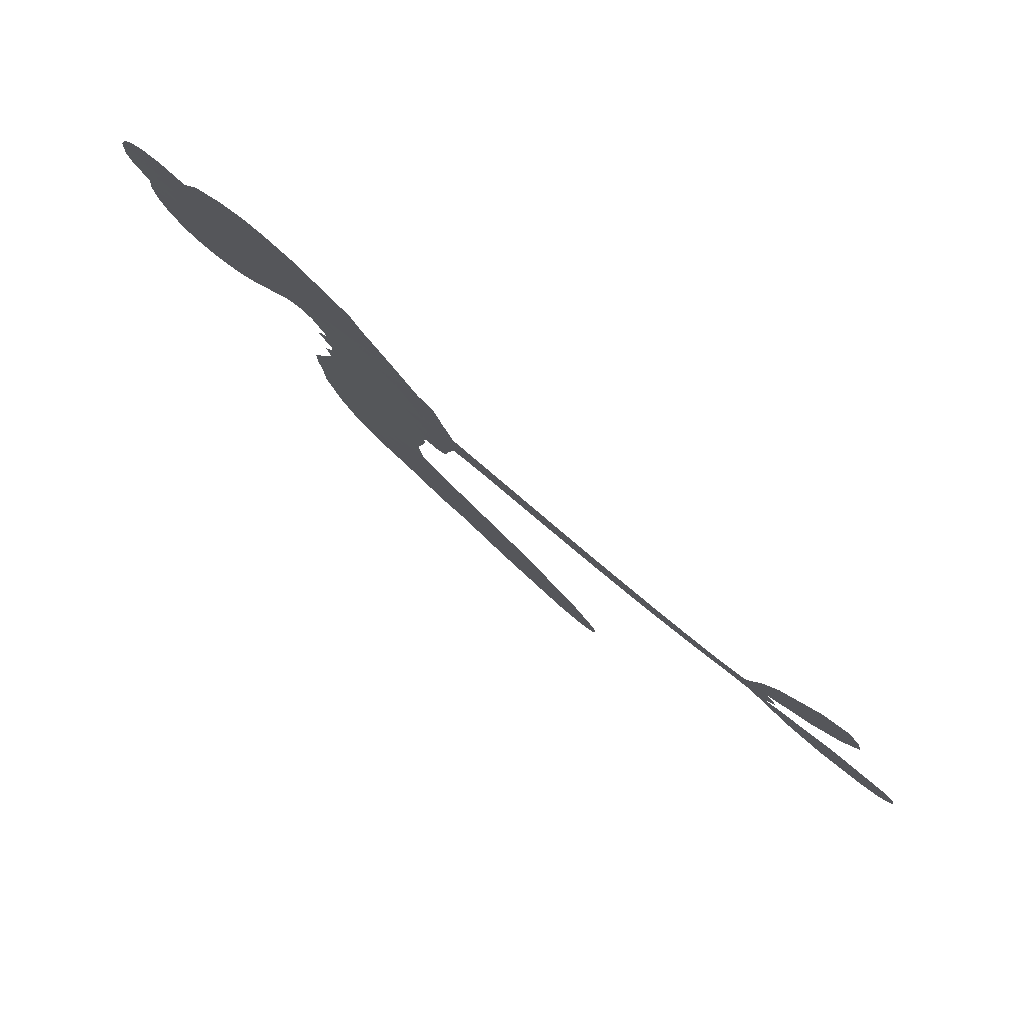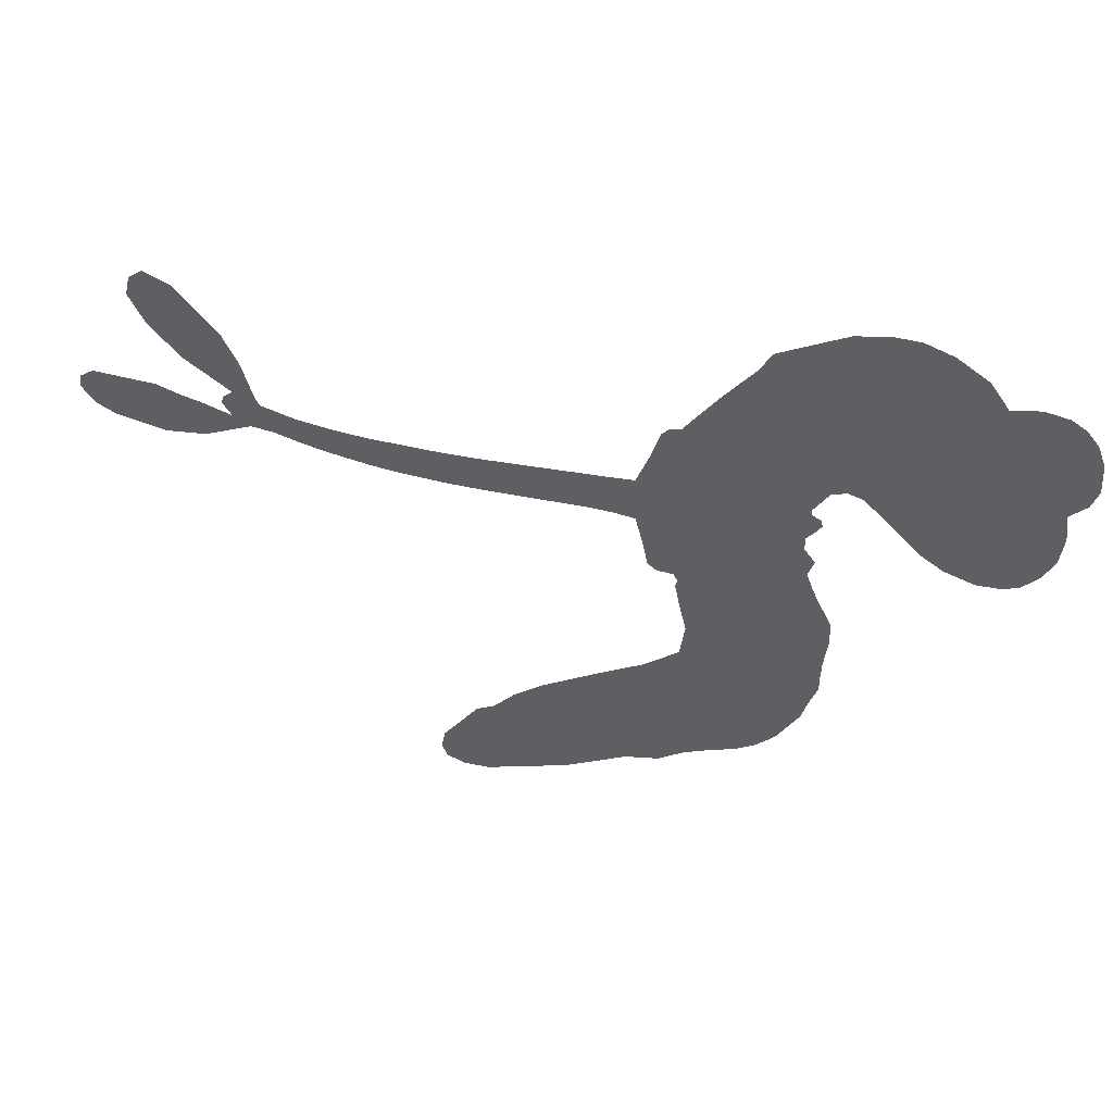
<metadata>
{"format":"obj","ext":"obj","renderer":"f3d","projection":"perspective","resolution":1024,"background":"white","views":[{"elev":79.4,"azim":39.6,"up":"+Y"},{"elev":47.5,"azim":-163.0,"up":"+Y"}]}
</metadata>
<code>
v -25.37 802.4 0.2257
v -31.26 852.4 0.2142
v -25.21 902.1 0.1893
v -53.04 931.6 0.1564
v -64.22 966 0.1258
v -60.9 1018 0
v -46.93 1055 0.102
v -25.41 1081 0.135
v -0.7719 1096 0.1547
v 39.91 1102 0.1819
v 88.48 1090 0.2241
v 120.2 1135 0.2597
v 174.2 1169 0.2811
v 223.5 1185 0.2947
v 266.1 1185 0.3046
v 324.5 1171 0.3194
v 437.9 1106 0.357
v 458.3 1067 0.3705
v 569 914.1 0.4716
v 587.3 908.7 0.486
v 600.6 895.1 0.5
v 639.8 780.4 0.5272
v 1025 745 0.6118
v 1276 764.3 0.6795
v 1283 775.4 0.6864
v 1331 905.8 0.7179
v 1405 990.1 0.7338
v 1454 1009 0.7382
v 1479 989.6 0.741
v 1488 951.5 0.75
v 1460 895 0.73
v 1405 835.2 0.7164
v 1324 781.8 0.6913
v 1340 767.9 0.6867
v 1346 752.5 0.6845
v 1329 727.4 0.6806
v 1383 742 0.6797
v 1463 761.8 0.6797
v 1575 761 0.6797
v 1600 742.6 0.6797
v 1604 719 0.6797
v 1581 686.9 0.6797
v 1545 669.5 0.6797
v 1456 656.2 0.6797
v 1297 711.1 0.6784
v 637.6 693.4 0.5463
v 614.7 593.2 0.5748
v 599 582.1 0.5774
v 570.2 581.7 0.5876
v 563.6 568.3 0.6008
v 566.3 553.8 0.6103
v 544.9 454.8 0.669
v 553.6 391.3 0.7013
v 614.5 337.3 0.6935
v 799.4 214.3 0.5832
v 849.2 171.3 0.546
v 887 126.5 0.5055
v 919.5 107.1 0.4795
v 984.8 11.52 0.3786
v 991.3 -27.15 0.324
v 981 -51.33 0.25
v 948.6 -62.75 0.3476
v 901.8 -58.63 0.4048
v 749.3 5.425 0.5381
v 641.3 70.99 0.6229
v 579.6 88.6 0.662
v 534.7 123.3 0.6969
v 443.6 167.3 0.7854
v 409.8 190.3 0.8353
v 375.8 226.4 1
v 337.1 295.6 0.7852
v 311.4 378.1 0.7241
v 303.6 497.1 0.6592
v 304.6 544.3 0.64
v 352.1 652.3 0.5732
v 341.9 683.3 0.5548
v 361 708.3 0.5366
v 361.1 733.5 0.5138
v 336.6 768.2 0.488
v 340.3 781.9 0.4836
v 355.8 788.2 0.475
v 355.9 799 0.4601
v 329.3 842.3 0.3966
v 303.5 852.2 0.3579
v 277.6 845.1 0.3262
v 177.1 749.3 0.2586
v 141.7 727.3 0.2511
v 89.66 712.5 0.2439
v 47.83 716.2 0.2394
v 20.91 729.3 0.2368
v -7.11 761.7 0.2319
v 964.2 678.5 0.5994
v 1288 756.1 0.682
v 380.5 794.7 0.4707
v 549.6 583 0.5938
v 556.6 504.1 0.6381
v 358.3 770 0.4874
v 575.1 881.8 0.4858
v 624.6 642.5 0.5622
v 1133 686 0.6359
v 1303 774.7 0.688
v 1217 699.1 0.6569
v 1258 708.4 0.6682
v 348.2 749.6 0.4976
v 564.7 609.1 0.5788
v 1304 850.1 0.7066
v 1313 752.3 0.6836
v 1312 814.4 0.6984
v 953.6 -25.51 0.3594
v 1567 724.2 0.6797
v 378.2 835.6 0.4356
v 545.7 549.4 0.6142
v 378.1 752.8 0.5014
v 57.38 770.5 0.2382
v 12.36 1045 0.1552
v 278.5 895.1 0.3324
v 618 839.6 0.5019
v 592.2 609.2 0.574
v 1151 744.6 0.6416
v 1214 750 0.6585
v 519.1 621.9 0.5787
v 518.4 895.5 0.4567
v 406.9 719.6 0.5268
v 339.1 892.6 0.378
v 584.6 654.7 0.5604
v 1270 734.1 0.6737
v 496.2 568.2 0.6088
v 1235 728.3 0.6633
v 1197 722.6 0.6528
v 394.8 674.8 0.5563
v 868.5 58.97 0.4835
v 1384 668.3 0.6798
v 1442 968.2 0.7367
v 1364 808.3 0.7065
v 1518 761.1 0.6797
v 1.719 968.9 0.1614
v 1175 691.1 0.6462
v 887.2 90.18 0.4878
v 1355 700.4 0.6796
v 822.7 108 0.5314
v 952 59.23 0.436
v 910.2 55.31 0.4558
v 243.6 1111 0.2996
v 472 245.1 0.7746
v 20.59 798.7 0.2303
v 123.3 796.3 0.2508
v -21.81 1025 0.111
v 460.5 814.6 0.4757
v 491.2 496.5 0.6496
v 1368 948.3 0.7265
v 1343 841.7 0.709
v -17.47 937.8 0.1686
v 41.1 906.2 0.2103
v 19.26 936.2 0.189
v 82.67 960.5 0.2197
v 42.85 970.6 0.1922
v 825.3 -26.86 0.4788
v 935 16.53 0.4135
v 244.2 1151 0.2993
v 380.2 1055 0.3529
v 447.6 209.4 0.8021
v 143.1 764.5 0.2536
v 227.4 797.3 0.2803
v 99.73 759.6 0.2454
v 417 815.9 0.4638
v 525.5 487.4 0.6517
v 490.9 434.2 0.6851
v 55.91 938 0.2092
v 104.1 895.4 0.2398
v 78.24 1026 0.2106
v 21.25 1005 0.1665
v 200.8 1131 0.2852
v 292.7 1130 0.3145
v 417.1 1072 0.3597
v 489.6 146.3 0.7377
v 422.6 251.4 0.8371
v 422.3 771.4 0.4939
v 431 888.2 0.4282
v 69.52 992.2 0.2071
v 122.6 996.3 0.2406
v 381.1 1139 0.3381
v 360.1 864.9 0.4059
v 483.4 210.6 0.7629
v 540.3 249.5 0.7213
v 413.5 854.7 0.4387
v 380.9 1096 0.3449
v 513.9 993.6 0.4135
v 385 888.8 0.4069
v 338.8 1119 0.329
v 366 964.9 0.3697
v 434.4 998.5 0.3864
v 363.8 924.9 0.3811
v 436.3 1037 0.3747
v 417.1 939.3 0.4007
v 305.4 948.9 0.3427
v 485.9 1031 0.3907
v 328.2 923.5 0.3617
v 474.7 994.8 0.4009
v 454.9 958.9 0.408
v 497.8 956.7 0.4239
v 479.4 920.7 0.4322
v 541.4 954.5 0.4395
v 479.2 874.1 0.4521
v 522.6 928.9 0.4445
v 307.8 883.5 0.3566
v 521.2 589 0.5947
v 490.1 602.5 0.5908
v 472.4 664.5 0.5591
v 432 573.5 0.6117
v 1454 932.5 0.7369
v 1410 936.6 0.7299
v 1377 903.4 0.722
v 72.37 829.2 0.2361
v 85.74 794.3 0.2418
v 548.9 798.4 0.5029
v 9.96 872.3 0.211
v 215.5 871.6 0.2908
v 525.3 419.9 0.6893
v 479.6 362.8 0.7251
v 517.3 377.6 0.7096
v 489.3 398 0.705
v 426.9 413.4 0.7037
v 452.2 387 0.7171
v 515.2 309.9 0.7315
v 385.8 355.1 0.7473
v 506.5 343.5 0.7248
v 461.4 309.2 0.7615
v 553.9 339.6 0.71
v 415.1 379.4 0.7274
v 310.4 438.1 0.6901
v 427.2 336.9 0.7569
v 55.23 1062 0.1933
v 45.07 1029 0.1846
v 160.3 1132 0.2717
v 135.7 1091 0.2538
v 179.2 1093 0.2745
v 159.7 1040 0.2617
v 295.2 1178 0.3118
v 274.6 1156 0.3078
v 406.8 221.9 0.8842
v 380.9 275.3 0.8518
v 134.8 941.8 0.2505
v 352.8 1155 0.3281
v 297.6 1052 0.3236
v 436.1 688.3 0.5464
v 430.7 644.3 0.5721
v 490.8 736.8 0.5222
v 449.6 727 0.5242
v 478.1 701.7 0.5395
v 522 675.6 0.5533
v 381.2 517.9 0.6463
v 1351 877 0.7155
v 1387 867.9 0.7185
v 1432 865.1 0.7232
v 1422 900.9 0.7269
v 52.83 803.1 0.2347
v 33.12 838.8 0.2253
v 60.88 869.4 0.2266
v 594.5 804.7 0.5093
v 524.1 845.1 0.4783
v 7.312 905.3 0.1974
v 251.7 870.8 0.3121
v 234.4 916.5 0.3038
v 252.5 821.2 0.2987
v 175.1 806.5 0.2655
v 216.8 833.8 0.2851
v 175.2 851.8 0.2703
v 173.9 905.3 0.2714
v 452.6 273.5 0.7878
v 489.8 280.1 0.7543
v 421 296.3 0.7952
v 386.3 315.6 0.7847
v 556 292.8 0.7124
v 709.1 275.8 0.6428
v 585.2 315.7 0.7002
v 593.2 273.1 0.6932
v 662.6 306.4 0.6703
v 578.9 230.8 0.6962
v 545.1 207.3 0.7136
v 653.7 224 0.6548
v 620.7 298.6 0.6848
v 515.8 223.5 0.7373
v 542 165.1 0.7058
v 616.9 239.6 0.6767
v 650.4 266.8 0.666
v 579.8 137.8 0.6752
v 684.2 246.7 0.6458
v 616.9 181.4 0.6647
v 709.6 178.7 0.6146
v 579.5 190.2 0.6883
v 754.4 244.9 0.6131
v 687.7 209.4 0.6342
v 657.4 181.6 0.6426
v 727.5 215.1 0.6166
v 637.4 128.1 0.6397
v 763.7 172.9 0.5857
v 584.1 363.7 0.7027
v 112.4 1054 0.2353
v 113.8 965.6 0.2374
v 102.8 934.3 0.2343
v 145.8 973 0.2548
v 155.4 1006 0.2592
v 174.2 945.1 0.2708
v 218.1 1016 0.2913
v 181.1 980.6 0.2734
v 216.1 955.4 0.2928
v 260.4 951.7 0.3173
v 281.4 927 0.3315
v 286.6 999.4 0.3253
v 241.1 984.8 0.3044
v 307.5 1092 0.3226
v 268.6 1080 0.3098
v 338.2 1063 0.337
v 220.7 1069 0.291
v 255.2 1039 0.3071
v 331.1 1017 0.3424
v 464.5 628.9 0.5786
v 433 609 0.5919
v 331.8 598.6 0.6113
v 389.8 625.8 0.5866
v 342.6 625 0.5936
v 368.7 600.8 0.6036
v 356.7 558.1 0.628
v 501 649.3 0.5663
v 548.1 648.5 0.5645
v 563.7 695.4 0.5454
v 337.7 519.2 0.6483
v 377.7 406.2 0.7103
v -2.115 830.4 0.2217
v 582.3 843.1 0.4951
v 488.2 836.7 0.472
v 451.9 851.9 0.4535
v 503.7 791.3 0.4968
v 545.5 868.9 0.4769
v 202.3 773.3 0.2675
v 205.8 902.2 0.2876
v 138.1 905.9 0.2543
v 133 862.4 0.2533
v 96.22 857.7 0.2406
v 605.3 113.9 0.6543
v 681.9 140.4 0.6182
v 130.2 1027 0.2449
v 187.1 1061 0.2761
v 321.7 981.9 0.3446
v 398.5 551.4 0.6271
v 439.3 514.8 0.6437
v 318.4 571.7 0.6271
v 600.3 692.2 0.5475
v 620 738.1 0.5353
v 528.8 718.1 0.5342
v 570 747.2 0.5264
v 555.6 829.3 0.4925
v 466.1 773.1 0.4999
v 144 826.8 0.2572
v 667.8 101.9 0.6153
v 694.8 38.31 0.5793
v 737.5 95.82 0.5739
v 667.9 54.72 0.6006
v 700 78.62 0.5895
v 733.2 53.81 0.5625
v 706.9 114.5 0.5968
v 740.9 138 0.5858
v 784.7 69.29 0.538
v 785.2 132.9 0.561
v 820.6 146.2 0.5482
v 851.5 128.7 0.525
v 824.3 192.7 0.5649
v 797.1 689.1 0.5668
v 837 758.2 0.5732
v 597.9 768.6 0.5228
v 530.4 758.8 0.5162
v 765.9 37.99 0.5385
v 818.3 26.76 0.5021
v 787.2 -10.82 0.5102
v 885.6 12.5 0.4493
v 797.7 171.6 0.569
v 715.5 695.7 0.5522
v 853.5 27.11 0.4787
v 863.5 -42.85 0.4437
v 857.1 -8.103 0.4618
v 894 -23.01 0.4252
v 740.1 768.8 0.5547
v 651.2 750.4 0.5374
v 690.5 773.9 0.5441
v 1518 711.1 0.6797
v 1489 735.8 0.6797
v 1436 708.9 0.6797
v 1500 662.7 0.6797
v 1478 696.4 0.6797
v -31.99 987.2 0.1157
v 510.8 531.9 0.6274
v 472.8 536.2 0.6288
v 404 975.9 0.3826
v 393.9 1016 0.3671
v 445.3 916.6 0.4213
v 325.3 337.4 0.7518
v 349.3 367.8 0.7348
v 763.5 209.3 0.5978
v 357.5 470.7 0.6725
v 397.5 447 0.685
v 447.9 458.9 0.6748
v 396.3 484 0.6639
v 479.9 465 0.6685
v 429.8 484.6 0.6614
v 771 101.3 0.5572
v 828.1 66.92 0.5116
v 852.7 91.04 0.5075
v 712.7 736.2 0.5506
v 676.4 696.1 0.5468
v 757.3 714.9 0.5592
v 788.8 763.5 0.564
v 880.4 682.6 0.5828
v 803 726.5 0.5674
v 838.6 685.7 0.5747
v 931.8 749.1 0.5922
v 861.6 721.1 0.5786
v 912.4 712.6 0.5888
v 884.5 753.2 0.5826
v 922.3 680.1 0.591
v 1422 750 0.6797
v 1396 704.8 0.6797
v 1420 662.1 0.6797
v 362.9 999 0.3594
v 307.5 467.6 0.6737
v 352.2 434.3 0.6931
v 311.4 408.3 0.7075
v 343.6 397.8 0.7149
v 677.1 727 0.545
v 1088 742.7 0.6259
v 1120 718.5 0.6334
v 1049 678.7 0.6169
v 1091 681.3 0.6262
v 1068 710.8 0.6213
v 1021 708.3 0.6111
v 978.6 746.2 0.6019
v 958.7 714 0.5981
v 515.3 186.8 0.7309
v 475.9 176.4 0.7601
f 112 206 391
f 186 160 174
f 75 130 76
f 203 122 201
f 105 121 206
f 45 107 93
f 51 50 112
f 123 78 77
f 89 88 114
f 125 118 99
f 1 91 145
f 162 164 87
f 25 108 106
f 43 42 110
f 80 79 97
f 126 93 24
f 58 138 142
f 179 299 180
f 128 129 102
f 105 125 325
f 52 166 167
f 143 159 172
f 240 176 70
f 142 138 131
f 176 240 161
f 223 231 219
f 59 158 109
f 95 112 50
f 117 21 98
f 113 94 97
f 97 104 113
f 104 78 113
f 349 383 22
f 166 112 391
f 105 95 49
f 74 73 327
f 51 112 96
f 82 94 111
f 107 34 101
f 52 218 53
f 323 345 322
f 203 260 122
f 90 89 114
f 167 221 218
f 145 256 257
f 91 90 114
f 298 232 170
f 98 19 334
f 282 183 437
f 77 76 130
f 4 3 152
f 152 5 4
f 56 365 366
f 45 126 103
f 115 9 8
f 8 7 147
f 45 139 36
f 106 151 252
f 147 7 6
f 381 158 375
f 114 145 91
f 246 208 245
f 136 154 156
f 10 9 115
f 19 122 334
f 205 83 124
f 17 174 18
f 84 205 116
f 165 111 94
f 182 83 111
f 162 146 164
f 239 15 159
f 206 207 127
f 129 137 102
f 236 234 235
f 350 250 326
f 172 159 14
f 180 302 342
f 126 45 93
f 322 318 320
f 239 238 15
f 211 150 212
f 5 152 390
f 136 152 154
f 25 93 101
f 31 30 210
f 107 45 36
f 124 192 197
f 161 183 144
f 119 430 137
f 120 119 129
f 296 364 376
f 359 361 355
f 287 274 285
f 363 373 406
f 276 285 281
f 50 49 95
f 53 218 220
f 275 54 297
f 49 48 118
f 126 128 103
f 274 287 294
f 58 57 138
f 78 123 113
f 407 406 131
f 118 105 49
f 375 158 142
f 68 161 69
f 61 109 62
f 421 139 132
f 109 60 59
f 166 52 96
f 423 394 160
f 60 109 61
f 348 349 351
f 85 84 116
f 141 58 142
f 162 87 86
f 43 110 385
f 134 32 151
f 386 385 135
f 110 42 41
f 110 135 385
f 102 103 128
f 57 366 407
f 40 110 41
f 40 39 110
f 421 387 420
f 119 137 129
f 141 158 59
f 37 36 139
f 105 206 95
f 47 118 48
f 94 81 97
f 95 206 112
f 430 433 432
f 432 100 430
f 413 416 369
f 82 81 94
f 177 165 94
f 98 20 19
f 98 21 20
f 97 79 104
f 63 62 109
f 108 151 106
f 117 330 259
f 210 133 211
f 93 107 101
f 83 82 111
f 259 22 117
f 348 99 46
f 47 99 118
f 24 93 25
f 132 139 45
f 35 34 107
f 126 24 128
f 101 34 33
f 118 125 105
f 130 123 77
f 115 8 147
f 128 24 120
f 108 101 33
f 27 133 28
f 108 33 134
f 255 253 254
f 185 111 165
f 28 133 29
f 133 30 29
f 129 128 120
f 110 39 135
f 159 15 14
f 145 114 256
f 193 160 394
f 101 108 25
f 389 388 385
f 36 35 107
f 168 154 153
f 81 80 97
f 372 373 363
f 151 108 134
f 214 114 164
f 145 257 329
f 163 265 335
f 179 233 171
f 390 6 5
f 147 390 171
f 113 123 177
f 177 123 248
f 209 346 392
f 397 396 225
f 261 154 152
f 27 150 211
f 253 252 151
f 152 136 390
f 3 2 216
f 168 169 300
f 261 152 3
f 168 156 154
f 261 153 154
f 234 236 172
f 179 156 155
f 147 171 115
f 64 374 372
f 375 380 381
f 141 142 158
f 142 131 375
f 172 14 13
f 143 173 239
f 308 205 197
f 196 198 187
f 283 175 67
f 161 144 176
f 264 266 163
f 214 146 213
f 85 262 264
f 262 85 116
f 114 88 164
f 87 164 88
f 177 94 113
f 332 148 331
f 112 166 96
f 166 149 403
f 346 209 345
f 223 219 221
f 169 168 153
f 155 156 168
f 265 162 86
f 162 265 146
f 179 180 170
f 11 10 232
f 136 156 171
f 171 156 179
f 12 234 13
f 172 13 234
f 173 311 189
f 189 311 313
f 16 173 189
f 200 198 199
f 288 280 284
f 183 282 144
f 270 184 224
f 70 176 241
f 245 248 123
f 148 165 177
f 188 194 192
f 188 182 185
f 179 155 299
f 179 170 233
f 299 300 242
f 301 302 180
f 188 192 124
f 17 181 186
f 83 182 124
f 438 161 68
f 437 283 279
f 288 290 286
f 220 226 228
f 332 165 148
f 188 185 178
f 17 186 174
f 189 186 181
f 174 193 18
f 185 182 111
f 202 187 200
f 182 188 124
f 16 189 243
f 311 173 312
f 189 313 186
f 194 190 192
f 18 193 196
f 194 188 178
f 190 195 197
f 160 193 174
f 198 196 193
f 122 204 201
f 393 194 199
f 160 313 316
f 304 314 343
f 190 197 192
f 198 193 191
f 197 195 308
f 199 191 393
f 198 191 199
f 395 194 178
f 198 200 187
f 201 200 199
f 204 19 202
f 395 199 194
f 201 395 203
f 332 178 185
f 204 202 200
f 260 331 333
f 201 204 200
f 19 204 122
f 83 205 84
f 197 205 124
f 207 206 121
f 206 127 391
f 324 317 207
f 130 320 246
f 250 350 249
f 123 130 245
f 127 207 209
f 207 121 324
f 30 133 210
f 133 27 211
f 150 26 212
f 210 211 255
f 252 212 26
f 253 255 212
f 146 354 339
f 258 153 216
f 146 214 164
f 256 214 213
f 353 247 333
f 348 46 349
f 2 1 329
f 216 257 258
f 307 263 308
f 354 267 338
f 52 167 218
f 221 220 218
f 221 167 223
f 269 270 227
f 219 226 220
f 53 220 228
f 167 222 223
f 219 220 221
f 402 400 404
f 328 225 229
f 222 229 223
f 269 227 271
f 226 227 224
f 224 273 228
f 397 72 396
f 71 70 241
f 227 226 219
f 226 224 228
f 223 229 231
f 144 269 176
f 273 224 184
f 297 53 228
f 399 251 327
f 231 229 225
f 400 402 399
f 426 427 425
f 71 241 272
f 219 231 227
f 10 115 232
f 233 115 171
f 170 232 233
f 115 233 232
f 11 235 12
f 234 12 235
f 11 232 298
f 236 143 172
f 235 11 298
f 235 237 343
f 299 301 180
f 237 302 304
f 143 239 159
f 173 16 238
f 173 238 239
f 70 69 240
f 161 240 69
f 176 269 271
f 271 231 272
f 338 268 337
f 262 263 217
f 314 312 143
f 189 181 243
f 316 313 244
f 246 245 130
f 249 248 245
f 319 322 321
f 318 207 317
f 250 249 208
f 215 260 333
f 249 245 208
f 248 247 353
f 250 208 324
f 247 248 249
f 325 250 324
f 325 326 250
f 230 399 424
f 400 222 401
f 106 252 26
f 253 151 32
f 255 254 31
f 212 252 253
f 210 255 31
f 253 32 254
f 212 255 211
f 214 256 114
f 257 256 213
f 257 213 258
f 216 2 329
f 339 258 213
f 169 153 258
f 330 117 98
f 326 351 350
f 331 260 203
f 259 330 352
f 3 216 261
f 153 261 216
f 263 262 116
f 266 264 262
f 310 304 305
f 301 242 303
f 265 266 267
f 266 262 217
f 267 266 217
f 265 163 266
f 268 267 217
f 268 338 267
f 263 336 217
f 268 303 337
f 270 269 144
f 227 231 271
f 270 144 282
f 227 270 224
f 272 231 225
f 176 271 241
f 272 225 396
f 241 271 272
f 184 278 276
f 228 273 275
f 276 284 285
f 285 274 277
f 273 276 275
f 284 276 278
f 184 276 273
f 54 275 281
f 175 283 437
f 276 281 275
f 279 184 282
f 278 184 279
f 437 279 282
f 290 288 284
f 376 398 296
f 277 54 281
f 282 184 270
f 438 183 161
f 66 286 67
f 67 286 283
f 279 290 278
f 284 280 285
f 285 280 287
f 277 281 285
f 340 65 295
f 278 290 284
f 292 287 280
f 294 287 292
f 340 286 66
f 341 293 295
f 292 280 293
f 358 359 355
f 279 283 290
f 286 290 283
f 293 280 288
f 291 294 398
f 294 292 289
f 295 293 288
f 289 292 293
f 294 289 296
f 294 291 274
f 340 288 286
f 293 341 289
f 361 362 341
f 365 376 364
f 342 170 180
f 275 297 228
f 237 235 298
f 300 299 155
f 301 299 242
f 168 300 155
f 337 300 169
f 242 337 303
f 342 302 237
f 305 301 303
f 311 312 244
f 336 303 268
f 307 310 306
f 301 305 302
f 305 303 306
f 303 336 306
f 304 302 305
f 307 306 263
f 305 306 310
f 308 263 116
f 307 195 309
f 308 116 205
f 195 307 308
f 309 344 316
f 309 244 315
f 307 309 310
f 315 310 309
f 312 173 143
f 313 311 244
f 314 143 236
f 315 312 314
f 244 309 316
f 186 313 160
f 343 314 236
f 315 314 304
f 315 304 310
f 244 312 315
f 344 309 195
f 393 394 423
f 208 246 317
f 318 317 246
f 75 320 130
f 207 318 209
f 323 251 345
f 320 318 246
f 320 321 322
f 322 319 323
f 320 75 321
f 318 322 209
f 347 74 323
f 327 323 74
f 317 324 208
f 325 324 121
f 105 325 121
f 326 325 125
f 348 326 125
f 350 247 249
f 230 425 399
f 323 327 251
f 427 397 328
f 73 399 327
f 145 329 1
f 216 329 257
f 334 330 98
f 215 352 260
f 332 331 203
f 331 148 333
f 178 332 203
f 332 185 165
f 353 333 148
f 371 247 350
f 122 260 334
f 334 260 352
f 336 263 306
f 265 86 335
f 268 217 336
f 300 337 242
f 337 169 338
f 169 258 339
f 265 354 146
f 146 339 213
f 169 339 338
f 65 340 66
f 288 340 295
f 65 355 295
f 341 295 355
f 237 298 342
f 170 342 298
f 235 343 236
f 304 343 237
f 195 190 344
f 423 344 190
f 346 345 251
f 322 345 209
f 399 425 400
f 391 392 149
f 99 348 125
f 323 319 347
f 413 410 368
f 259 370 22
f 215 351 370
f 326 348 351
f 371 333 247
f 370 351 349
f 371 215 333
f 259 352 215
f 334 352 330
f 148 177 353
f 248 353 177
f 267 354 265
f 339 354 338
f 360 363 357
f 289 341 362
f 357 359 360
f 358 356 359
f 364 140 365
f 360 359 356
f 355 65 358
f 361 359 357
f 356 64 360
f 364 405 140
f 361 357 362
f 355 361 341
f 357 363 405
f 289 362 296
f 360 64 372
f 374 157 373
f 296 362 364
f 362 357 405
f 366 365 140
f 398 376 55
f 366 140 407
f 56 366 57
f 417 415 418
f 365 56 367
f 428 384 383
f 22 370 349
f 215 370 259
f 350 351 371
f 215 371 351
f 373 157 380
f 363 360 372
f 378 375 131
f 373 378 406
f 372 374 373
f 381 380 379
f 365 367 376
f 55 376 367
f 377 410 408
f 46 383 349
f 406 378 131
f 373 380 378
f 63 381 379
f 380 375 378
f 157 379 380
f 63 109 381
f 158 381 109
f 408 382 384
f 22 383 384
f 386 135 38
f 377 408 428
f 428 46 409
f 385 386 389
f 387 386 38
f 389 44 388
f 421 420 37
f 422 44 387
f 386 387 389
f 43 385 388
f 44 389 387
f 171 390 136
f 6 390 147
f 392 391 127
f 166 391 149
f 209 392 127
f 149 392 346
f 394 393 191
f 190 194 393
f 193 394 191
f 423 160 316
f 203 395 178
f 199 395 201
f 272 396 71
f 222 328 229
f 328 397 225
f 291 398 55
f 294 296 398
f 400 328 222
f 401 222 167
f 399 402 251
f 167 403 401
f 404 149 346
f 404 400 401
f 346 251 402
f 166 403 167
f 404 403 149
f 404 401 403
f 346 402 404
f 140 405 363
f 362 405 364
f 407 131 138
f 363 406 140
f 407 138 57
f 140 406 407
f 410 377 368
f 413 411 410
f 428 408 384
f 382 408 410
f 413 414 416
f 382 410 411
f 369 411 413
f 416 414 412
f 436 434 435
f 413 368 414
f 417 416 412
f 92 436 419
f 418 369 416
f 417 419 436
f 139 421 37
f 417 418 416
f 417 412 419
f 387 38 420
f 422 421 132
f 344 423 316
f 421 422 387
f 393 423 190
f 72 397 427
f 399 73 424
f 400 425 328
f 425 427 328
f 425 230 426
f 72 427 426
f 46 428 383
f 377 428 409
f 119 429 430
f 137 430 100
f 432 433 431
f 429 23 433
f 434 431 433
f 433 430 429
f 434 433 23
f 415 417 436
f 92 431 434
f 434 436 92
f 434 23 435
f 415 436 435
f 437 183 438
f 68 175 438
f 437 438 175

</code>
